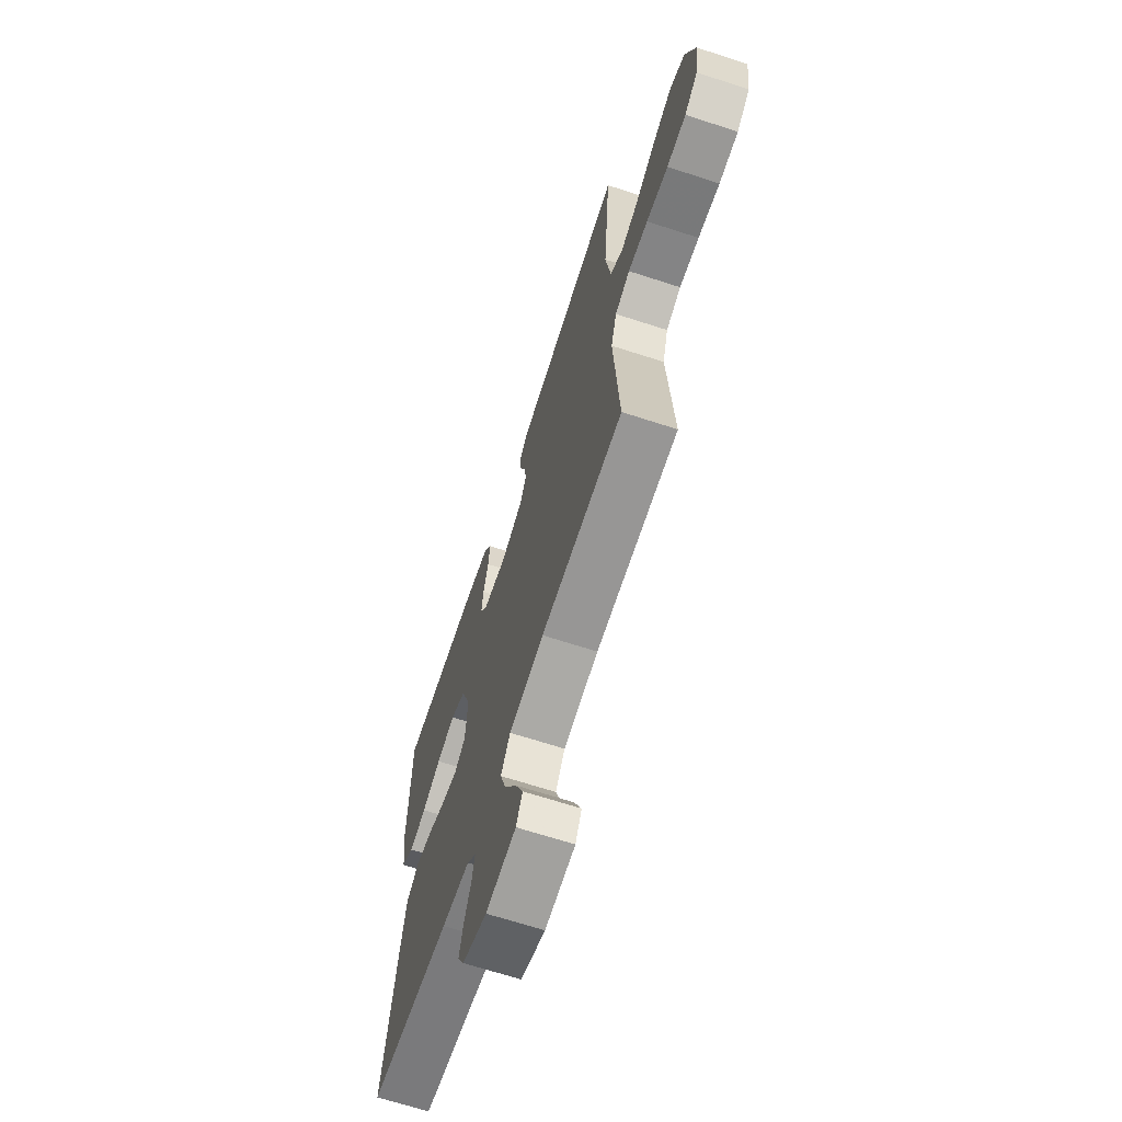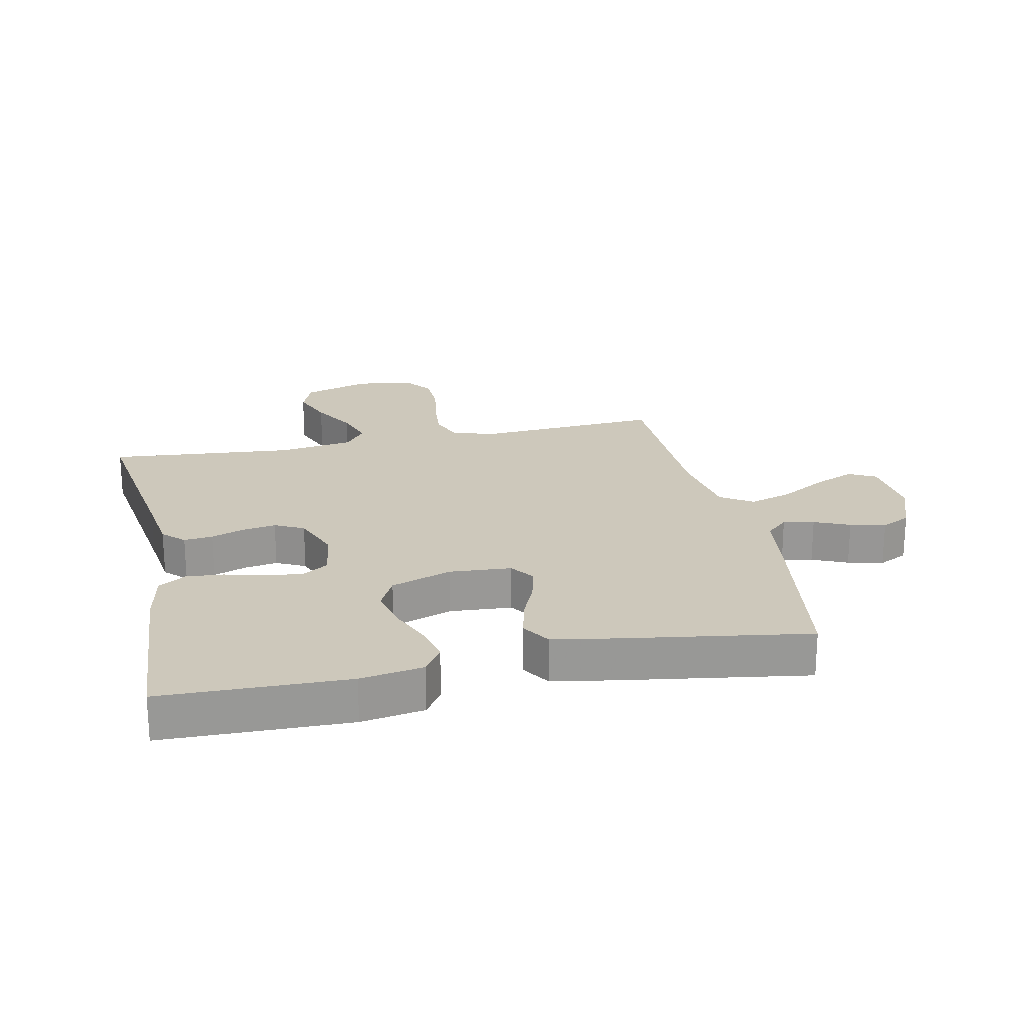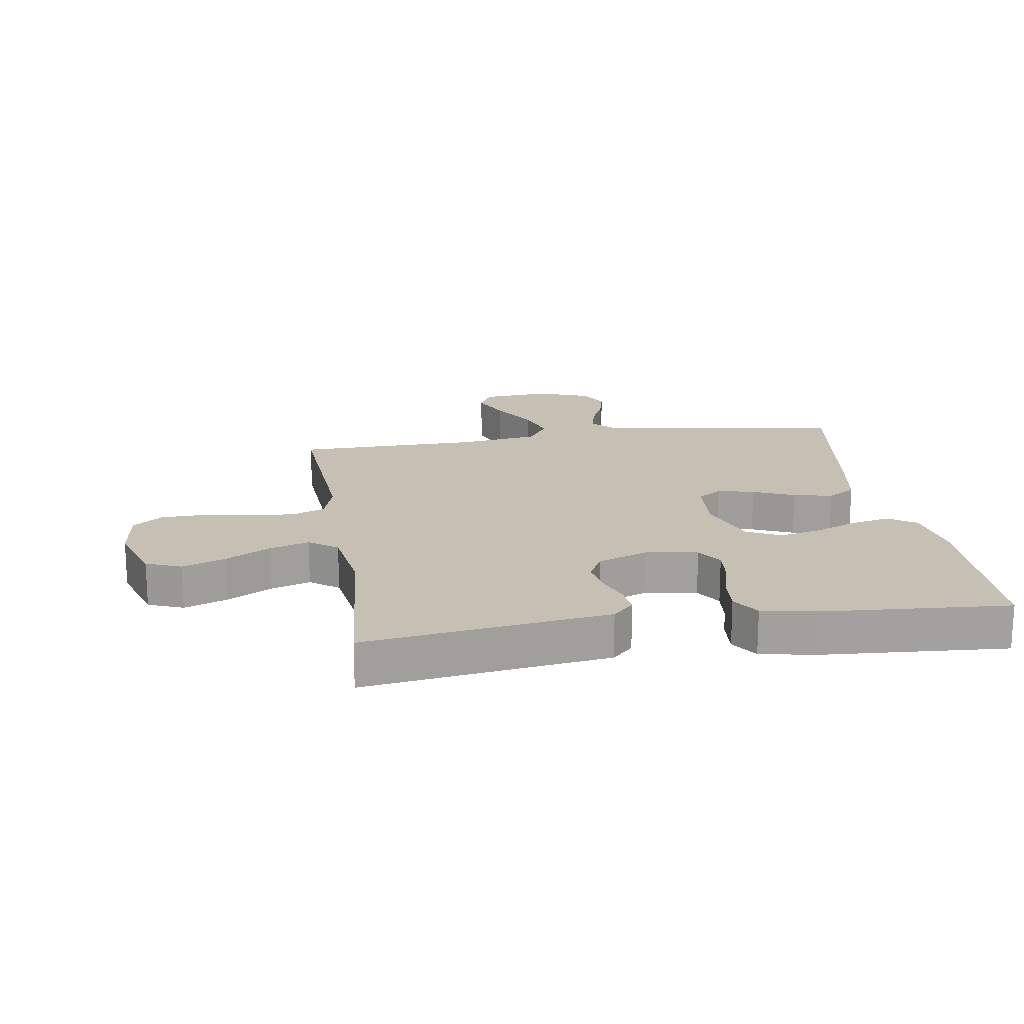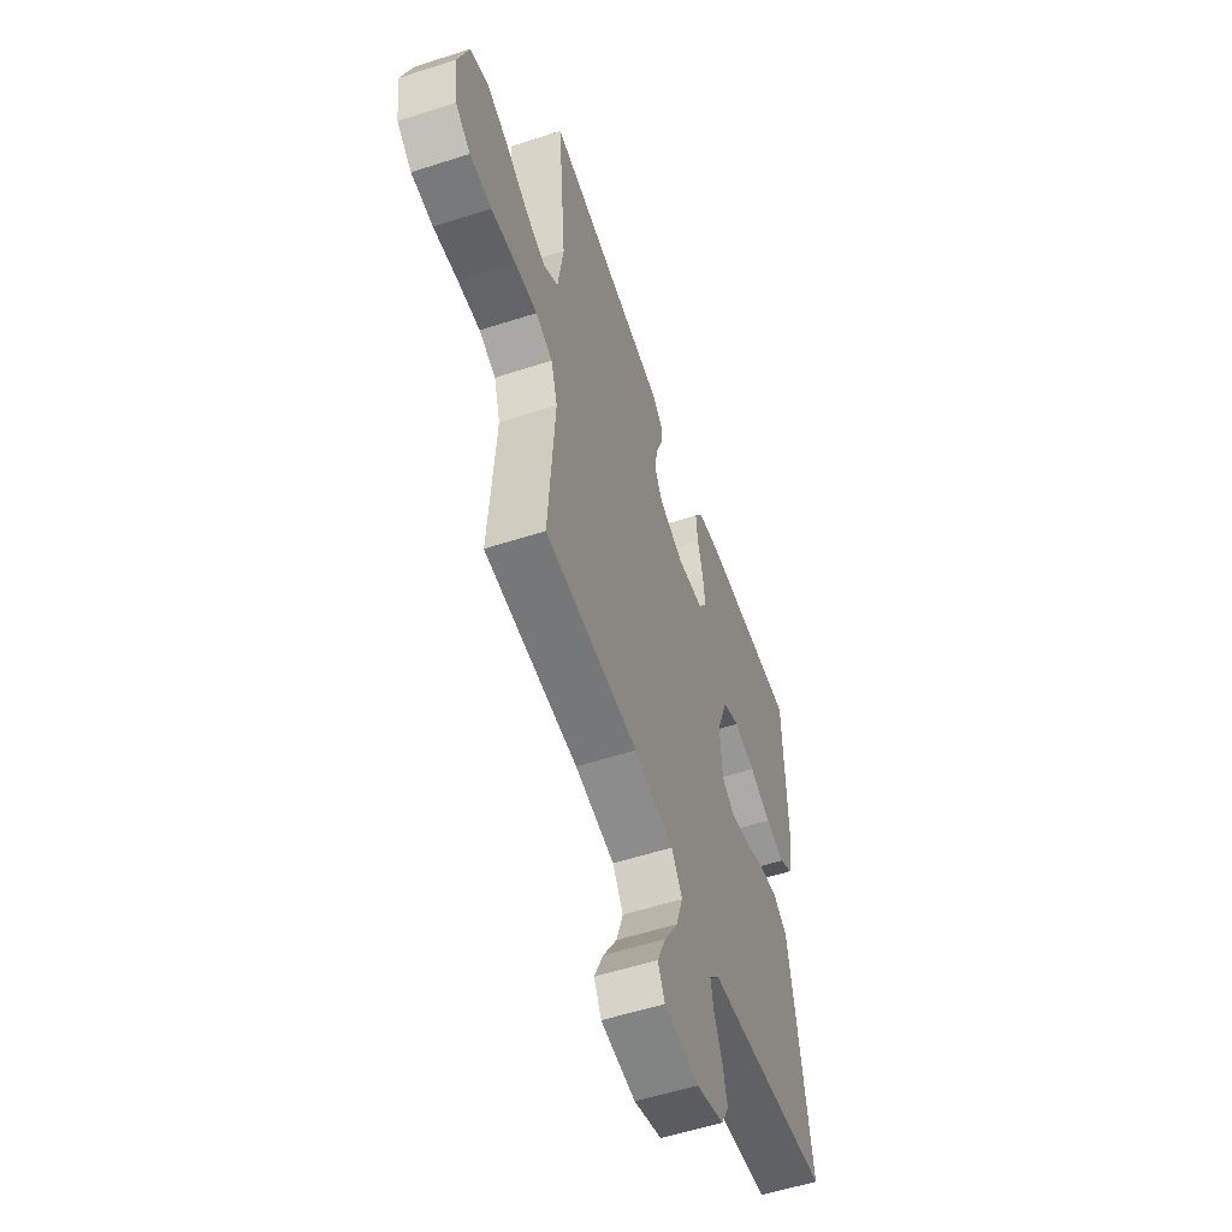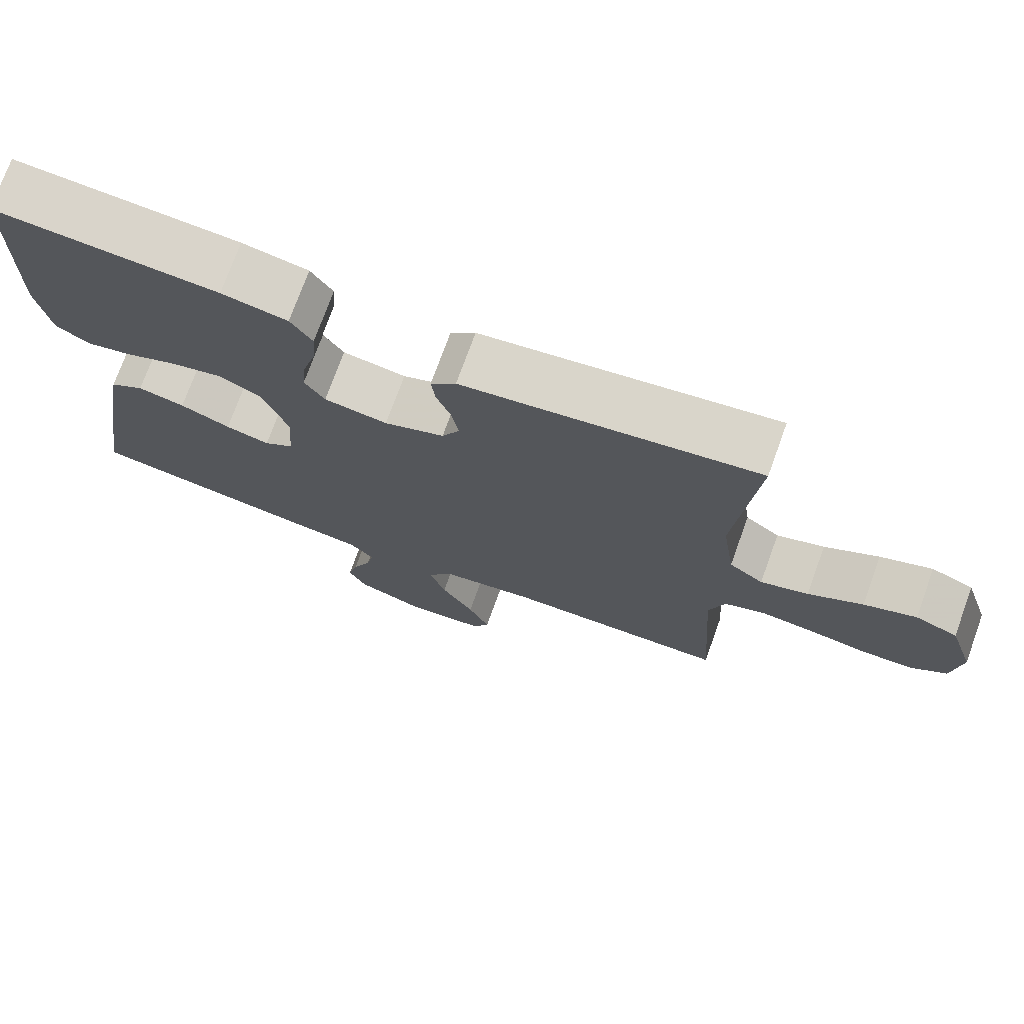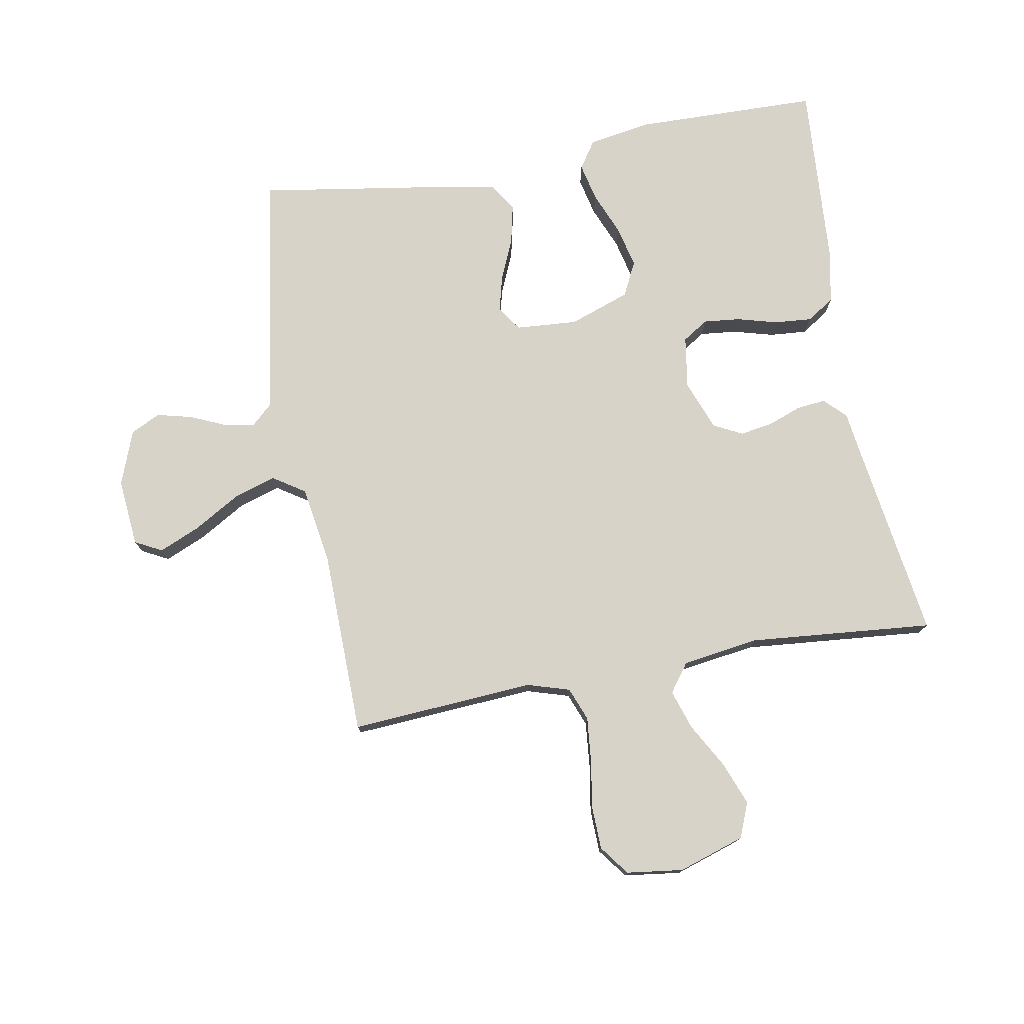
<metadata>
{"format":"obj","ext":"obj","renderer":"f3d","projection":"perspective","resolution":1024,"background":"white","views":[{"elev":-67.0,"azim":-108.1,"up":"+Z"},{"elev":21.8,"azim":77.9,"up":"+Y"},{"elev":18.1,"azim":-8.8,"up":"+Y"},{"elev":-56.2,"azim":-71.3,"up":"+Z"},{"elev":74.1,"azim":-160.1,"up":"+Z"},{"elev":76.3,"azim":-100.2,"up":"+Y"}]}
</metadata>
<code>
v -0.5 0.07 0.5
v -0.2 0.07 0.457
v -0.105 0.07 0.444
v -0.071 0.07 0.41
v -0.076 0.07 0.363
v -0.096 0.07 0.309
v -0.105 0.07 0.255
v -0.081 0.07 0.208
v 0 0.07 0.177
v 0.085 0.07 0.19
v 0.112 0.07 0.232
v 0.106 0.07 0.291
v 0.088 0.07 0.357
v 0.083 0.07 0.418
v 0.112 0.07 0.463
v 0.2 0.07 0.48
v 0.5 0.07 0.5
v 0.506 0.07 0.2
v 0.489 0.07 0.098
v 0.444 0.07 0.068
v 0.382 0.07 0.082
v 0.312 0.07 0.111
v 0.244 0.07 0.127
v 0.188 0.07 0.099
v 0.153 0.07 0
v 0.16 0.07 -0.1
v 0.2 0.07 -0.128
v 0.259 0.07 -0.113
v 0.326 0.07 -0.084
v 0.389 0.07 -0.07
v 0.435 0.07 -0.099
v 0.453 0.07 -0.2
v 0.5 0.07 -0.5
v 0.2 0.07 -0.547
v 0.097 0.07 -0.561
v 0.064 0.07 -0.597
v 0.074 0.07 -0.647
v 0.099 0.07 -0.704
v 0.113 0.07 -0.761
v 0.089 0.07 -0.809
v 0 0.07 -0.842
v -0.11 0.07 -0.832
v -0.133 0.07 -0.788
v -0.104 0.07 -0.721
v -0.06 0.07 -0.646
v -0.038 0.07 -0.577
v -0.072 0.07 -0.525
v -0.2 0.07 -0.505
v -0.5 0.07 -0.5
v -0.48 0.07 -0.2
v -0.501 0.07 -0.131
v -0.555 0.07 -0.11
v -0.627 0.07 -0.117
v -0.706 0.07 -0.13
v -0.776 0.07 -0.128
v -0.824 0.07 -0.092
v -0.836 0.07 0
v -0.801 0.07 0.108
v -0.744 0.07 0.131
v -0.674 0.07 0.104
v -0.601 0.07 0.063
v -0.537 0.07 0.042
v -0.491 0.07 0.076
v -0.473 0.07 0.2
v -0.5 0 0.5
v -0.2 0 0.457
v -0.105 0 0.444
v -0.071 0 0.41
v -0.076 0 0.363
v -0.096 0 0.309
v -0.105 0 0.255
v -0.081 0 0.208
v 0 0 0.177
v 0.085 0 0.19
v 0.112 0 0.232
v 0.106 0 0.291
v 0.088 0 0.357
v 0.083 0 0.418
v 0.112 0 0.463
v 0.2 0 0.48
v 0.5 0 0.5
v 0.506 0 0.2
v 0.489 0 0.098
v 0.444 0 0.068
v 0.382 0 0.082
v 0.312 0 0.111
v 0.244 0 0.127
v 0.188 0 0.099
v 0.153 0 0
v 0.16 0 -0.1
v 0.2 0 -0.128
v 0.259 0 -0.113
v 0.326 0 -0.084
v 0.389 0 -0.07
v 0.435 0 -0.099
v 0.453 0 -0.2
v 0.5 0 -0.5
v 0.2 0 -0.547
v 0.097 0 -0.561
v 0.064 0 -0.597
v 0.074 0 -0.647
v 0.099 0 -0.704
v 0.113 0 -0.761
v 0.089 0 -0.809
v 0 0 -0.842
v -0.11 0 -0.832
v -0.133 0 -0.788
v -0.104 0 -0.721
v -0.06 0 -0.646
v -0.038 0 -0.577
v -0.072 0 -0.525
v -0.2 0 -0.505
v -0.5 0 -0.5
v -0.48 0 -0.2
v -0.501 0 -0.131
v -0.555 0 -0.11
v -0.627 0 -0.117
v -0.706 0 -0.13
v -0.776 0 -0.128
v -0.824 0 -0.092
v -0.836 0 0
v -0.801 0 0.108
v -0.744 0 0.131
v -0.674 0 0.104
v -0.601 0 0.063
v -0.537 0 0.042
v -0.491 0 0.076
v -0.473 0 0.2
f 58 59 60 61
f 58 61 62
f 57 58 62
f 56 57 62
f 53 54 55 56
f 52 53 56 62
f 51 52 62 63
f 48 49 50
f 47 48 50 51
f 42 43 44 45
f 42 45 46
f 41 42 46
f 40 41 46
f 37 38 39 40
f 36 37 40 46
f 35 36 46 47
f 28 29 30 31
f 27 28 31 32
f 19 20 21 22
f 19 22 23
f 18 19 23
f 17 18 23
f 16 17 23 24
f 12 13 14 15
f 11 12 15 16
f 3 4 5 6
f 2 3 6 7
f 64 1 2 7
f 63 64 7 8
f 51 63 8 9
f 47 51 9 10
f 35 47 10 11
f 27 32 33 34
f 26 27 34 35
f 25 26 35 11
f 11 16 24 25
f 125 124 123 122
f 126 125 122
f 126 122 121
f 126 121 120
f 120 119 118 117
f 126 120 117 116
f 127 126 116 115
f 114 113 112
f 115 114 112 111
f 109 108 107 106
f 110 109 106
f 110 106 105
f 110 105 104
f 104 103 102 101
f 110 104 101 100
f 111 110 100 99
f 95 94 93 92
f 96 95 92 91
f 86 85 84 83
f 87 86 83
f 87 83 82
f 87 82 81
f 88 87 81 80
f 79 78 77 76
f 80 79 76 75
f 70 69 68 67
f 71 70 67 66
f 71 66 65 128
f 72 71 128 127
f 73 72 127 115
f 74 73 115 111
f 75 74 111 99
f 98 97 96 91
f 99 98 91 90
f 75 99 90 89
f 89 88 80 75
f 1 65 66 2
f 2 66 67 3
f 3 67 68 4
f 4 68 69 5
f 5 69 70 6
f 6 70 71 7
f 7 71 72 8
f 8 72 73 9
f 9 73 74 10
f 10 74 75 11
f 11 75 76 12
f 12 76 77 13
f 13 77 78 14
f 14 78 79 15
f 15 79 80 16
f 16 80 81 17
f 17 81 82 18
f 18 82 83 19
f 19 83 84 20
f 20 84 85 21
f 21 85 86 22
f 22 86 87 23
f 23 87 88 24
f 24 88 89 25
f 25 89 90 26
f 26 90 91 27
f 27 91 92 28
f 28 92 93 29
f 29 93 94 30
f 30 94 95 31
f 31 95 96 32
f 32 96 97 33
f 33 97 98 34
f 34 98 99 35
f 35 99 100 36
f 36 100 101 37
f 37 101 102 38
f 38 102 103 39
f 39 103 104 40
f 40 104 105 41
f 41 105 106 42
f 42 106 107 43
f 43 107 108 44
f 44 108 109 45
f 45 109 110 46
f 46 110 111 47
f 47 111 112 48
f 48 112 113 49
f 49 113 114 50
f 50 114 115 51
f 51 115 116 52
f 52 116 117 53
f 53 117 118 54
f 54 118 119 55
f 55 119 120 56
f 56 120 121 57
f 57 121 122 58
f 58 122 123 59
f 59 123 124 60
f 60 124 125 61
f 61 125 126 62
f 62 126 127 63
f 63 127 128 64
f 64 128 65 1

</code>
